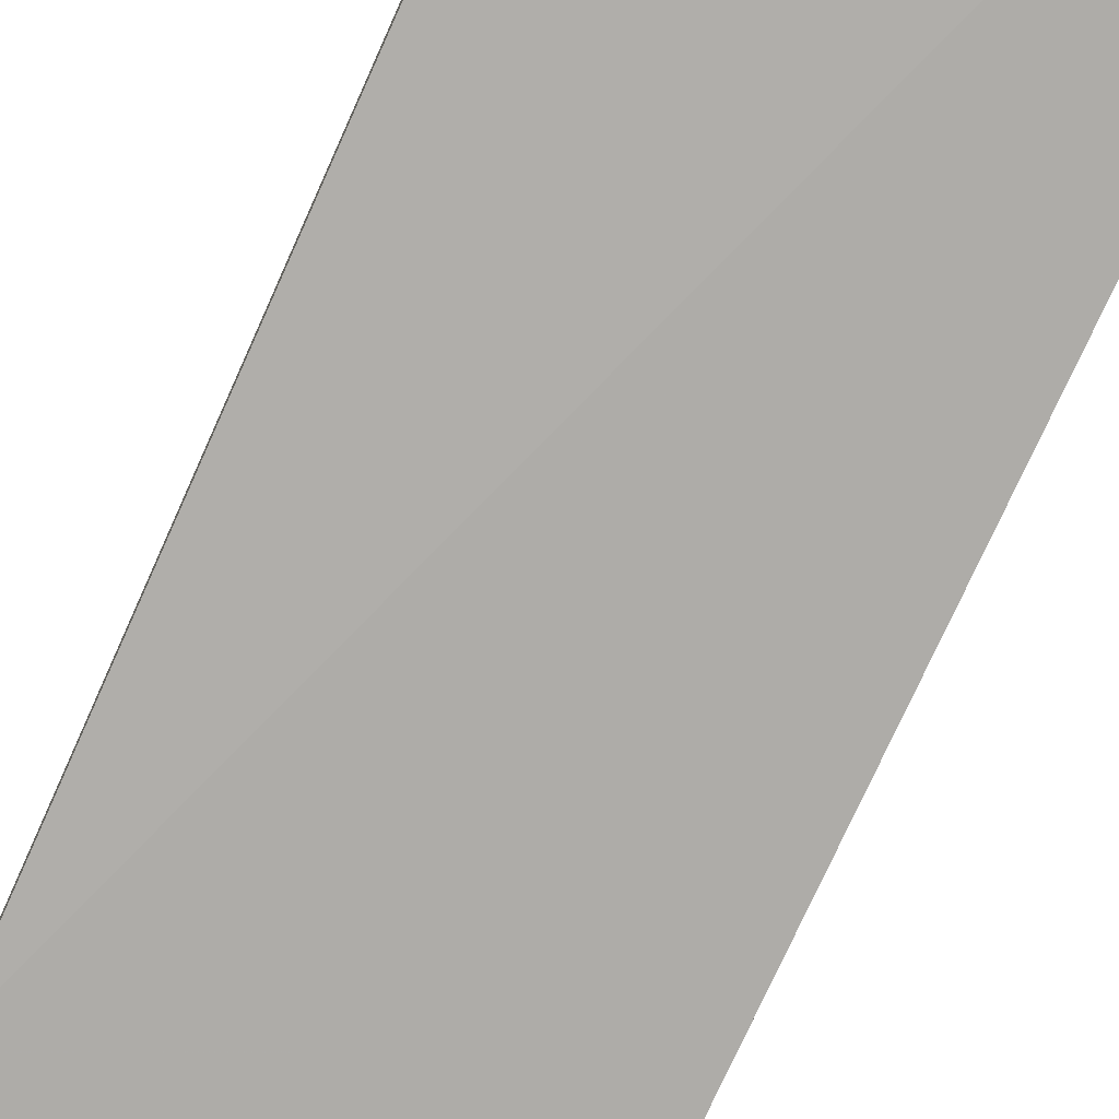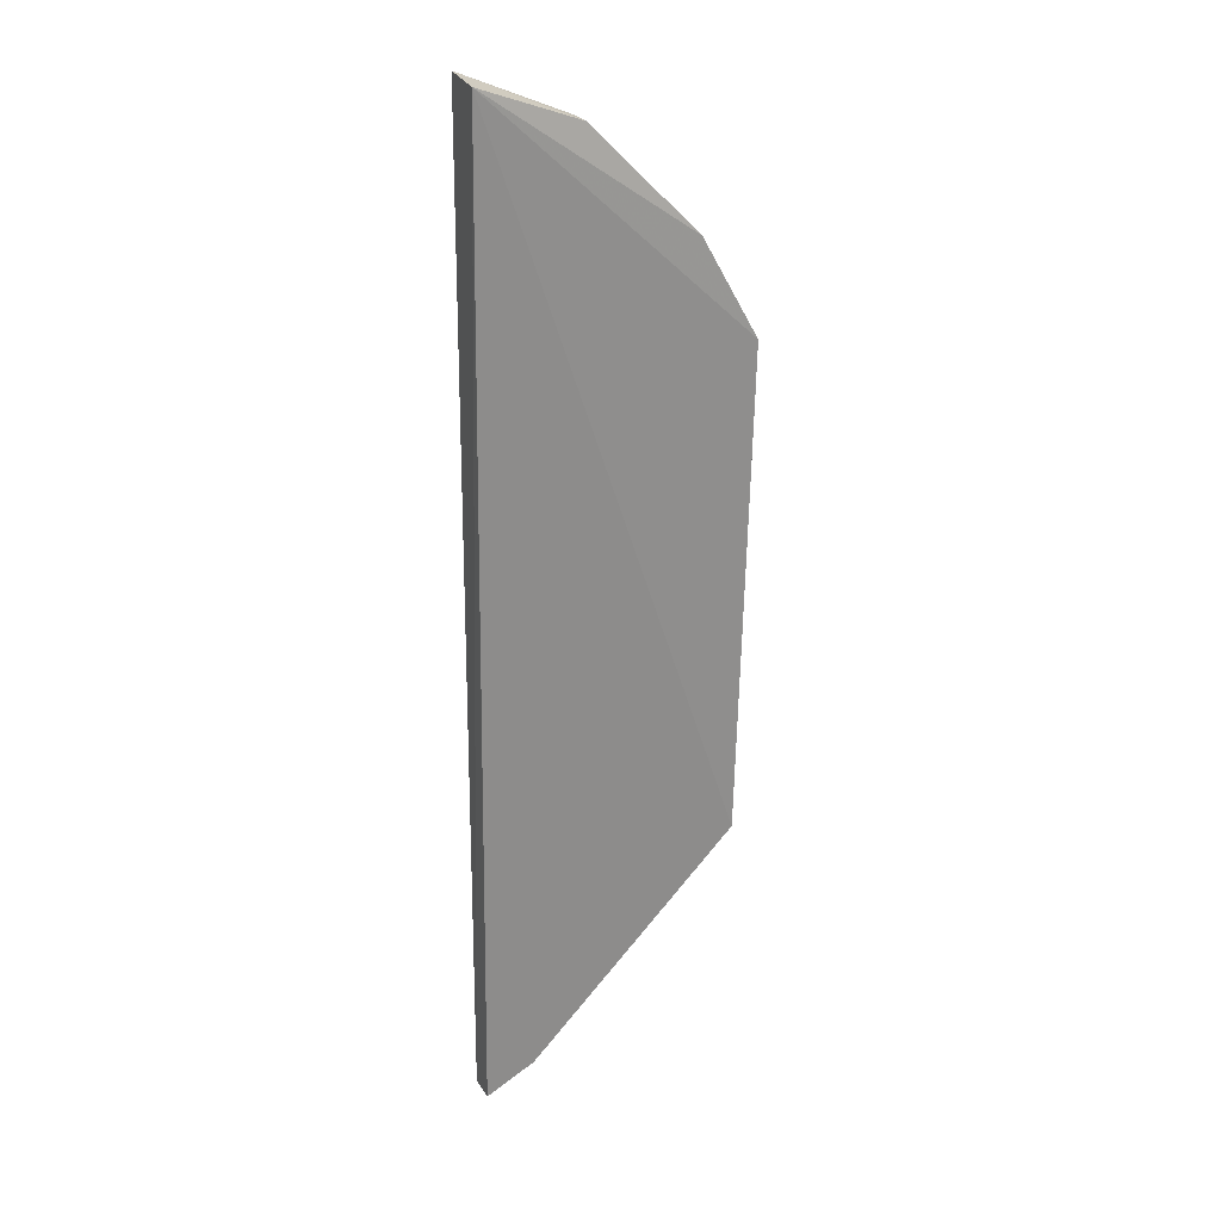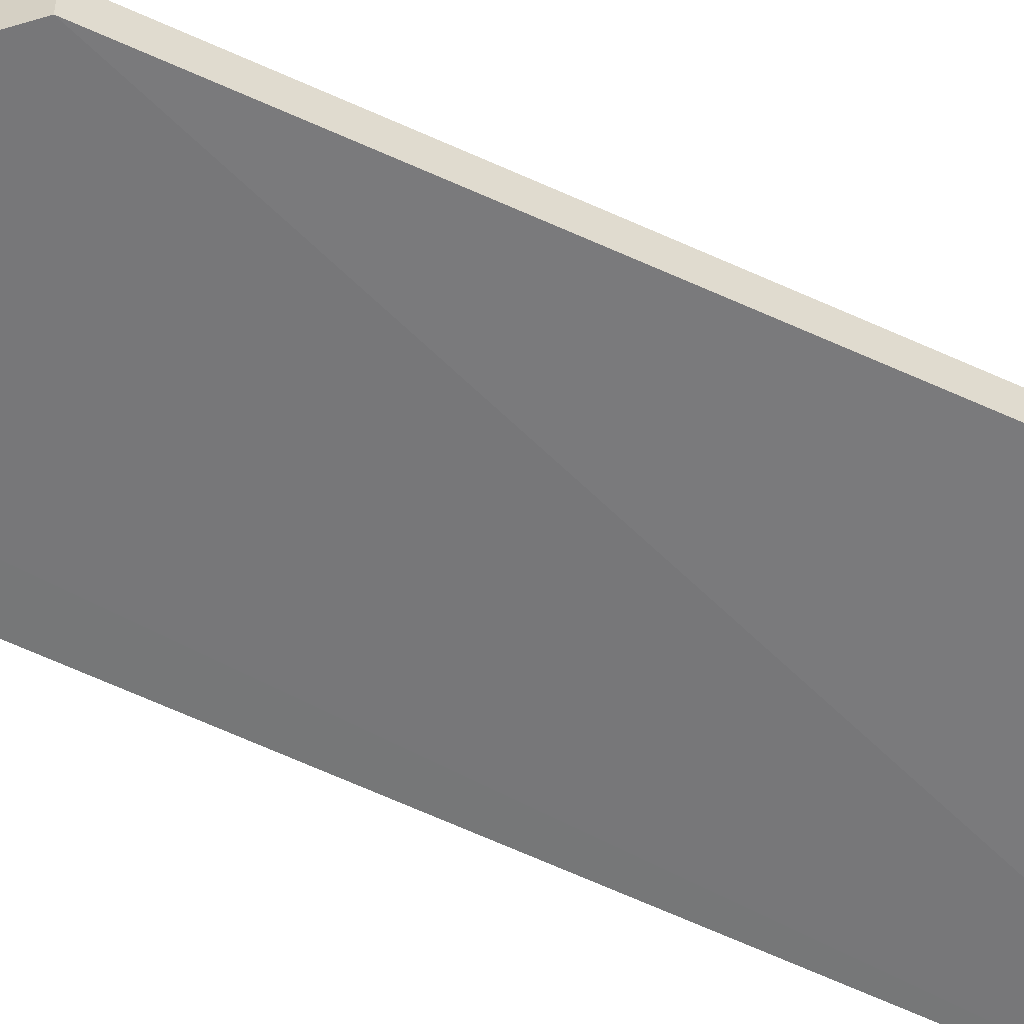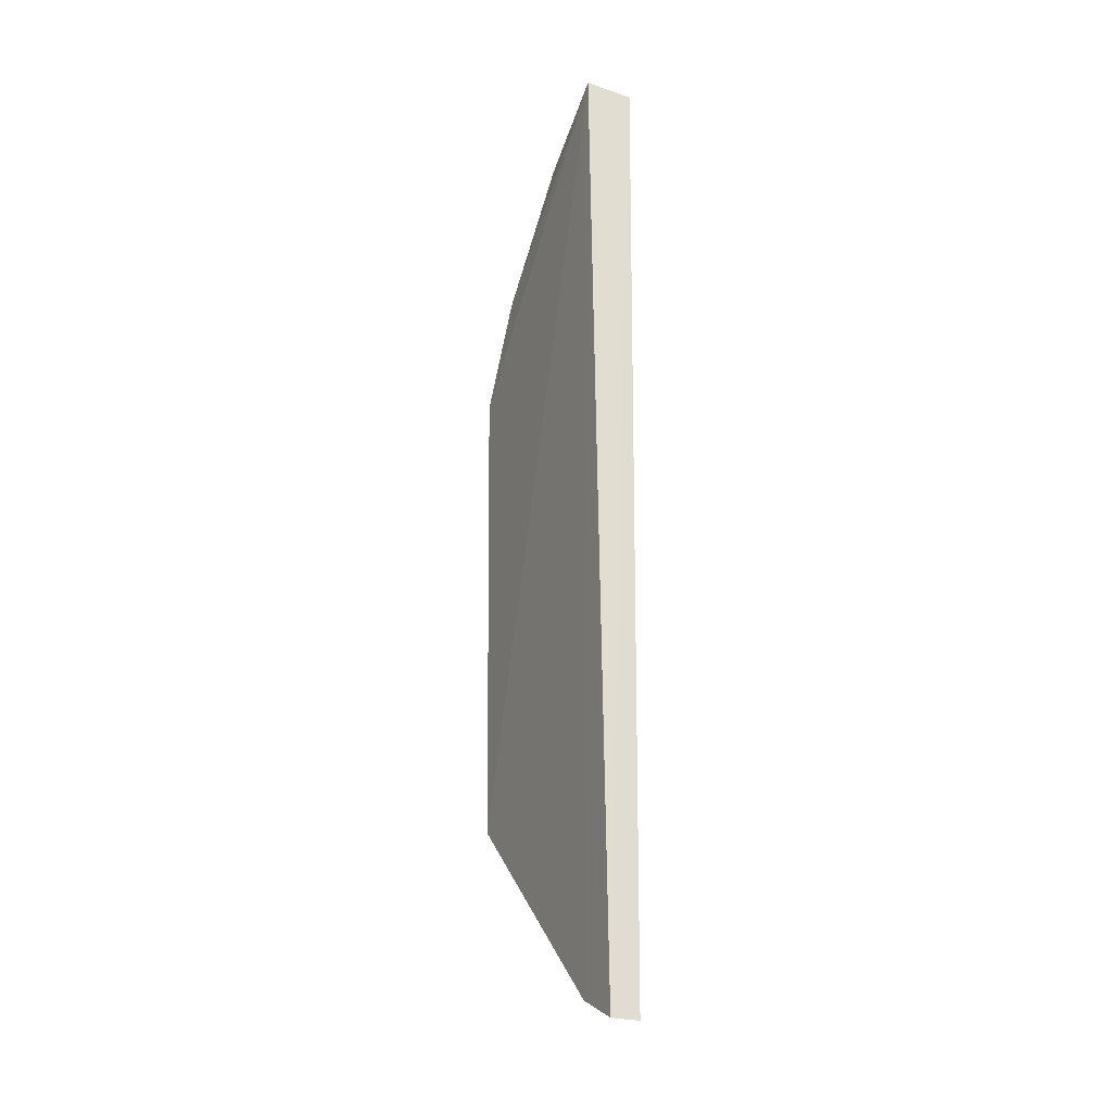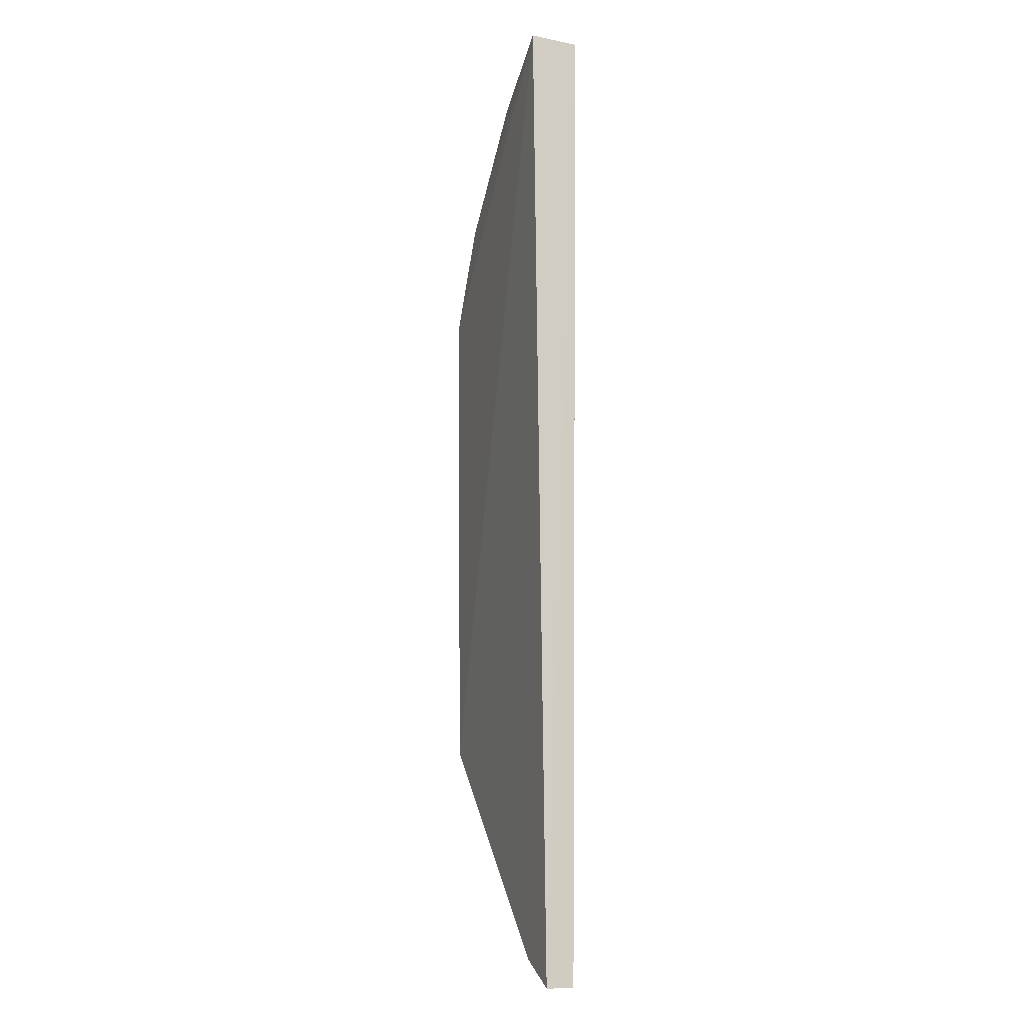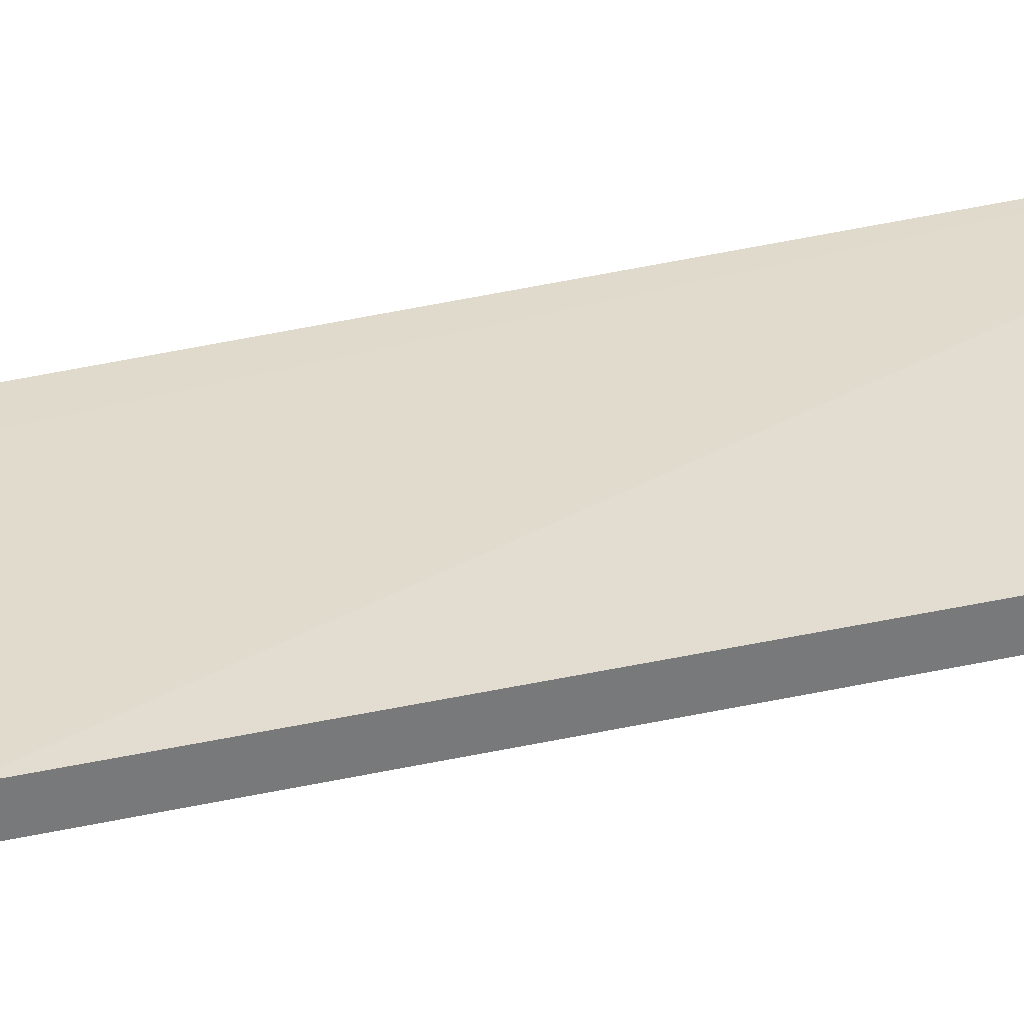
<metadata>
{"format":"obj","ext":"obj","renderer":"f3d","projection":"perspective","resolution":1024,"background":"white","views":[{"elev":-77.3,"azim":154.6,"up":"+Z"},{"elev":25.4,"azim":-25.2,"up":"+Y"},{"elev":-56.6,"azim":62.6,"up":"+Z"},{"elev":-26.5,"azim":-115.4,"up":"+Y"},{"elev":-11.2,"azim":-110.3,"up":"+Y"},{"elev":32.4,"azim":70.9,"up":"+Z"}]}
</metadata>
<code>
v 0.05091 -0.1208 0.2518
v 0.1147 -0.06296 0.2451
v 0.1147 -0.06296 0.2517
v 0.05278 0.1166 0.2547
v 0.05323 0.1175 0.2431
v 0.06296 -0.1147 0.2517
v 0.05093 -0.1209 0.2451
v 0.1179 0.0567 0.2451
v 0.06296 -0.1147 0.2451
v 0.07786 0.1072 0.2517
v 0.07786 0.1072 0.2451
v 0.1179 0.0567 0.2517
v 0.104 0.08099 0.2451
v 0.104 0.08099 0.2517
f 6 2 3
f 6 3 4
f 6 4 1
f 7 1 4
f 7 4 5
f 7 6 1
f 8 3 2
f 8 2 5
f 9 7 5
f 9 5 2
f 9 2 6
f 9 6 7
f 10 5 4
f 11 5 10
f 12 4 3
f 12 3 8
f 13 11 10
f 13 8 5
f 13 5 11
f 14 10 4
f 14 4 12
f 14 13 10
f 14 12 8
f 14 8 13

</code>
